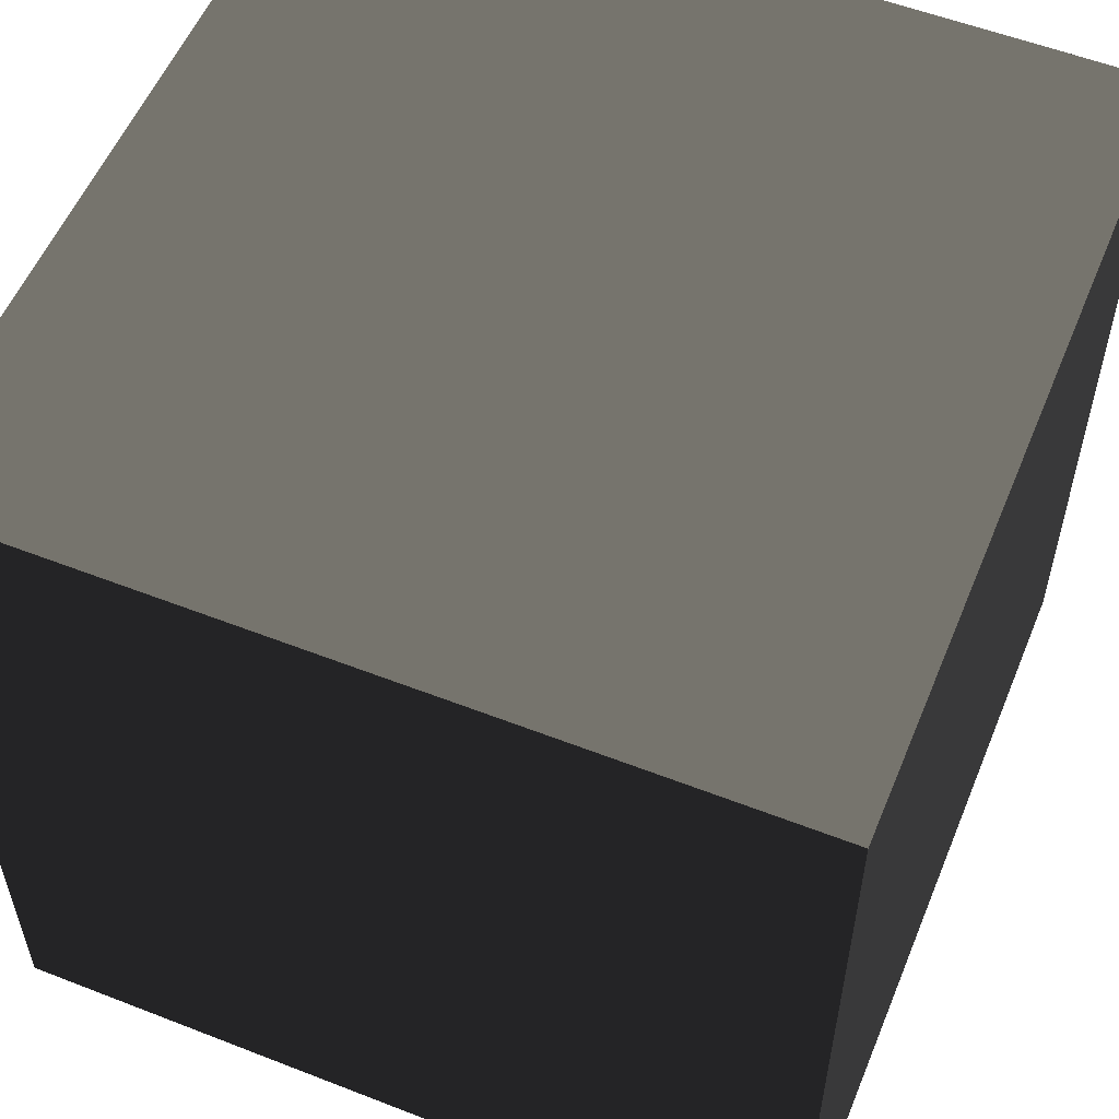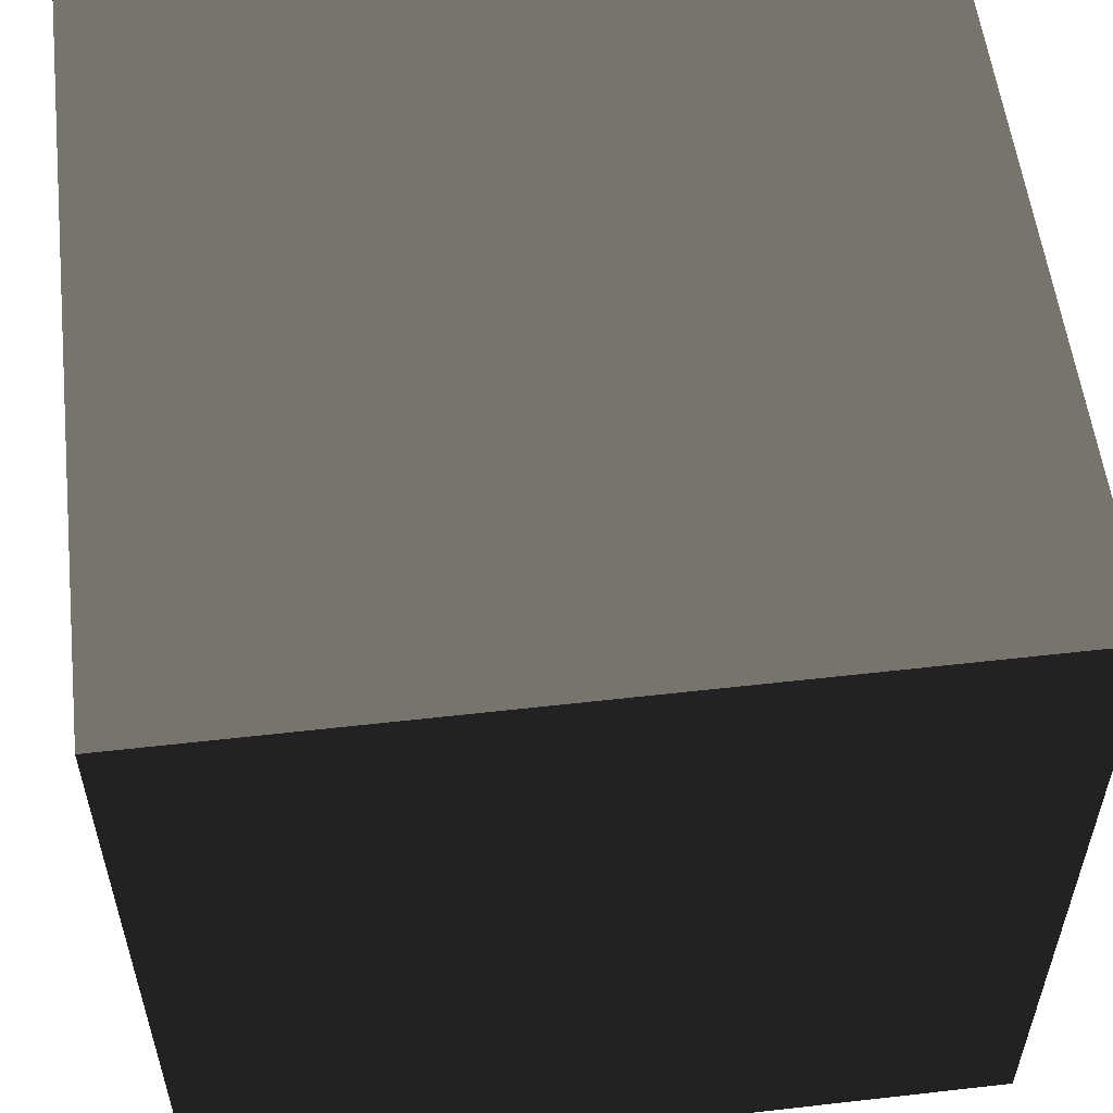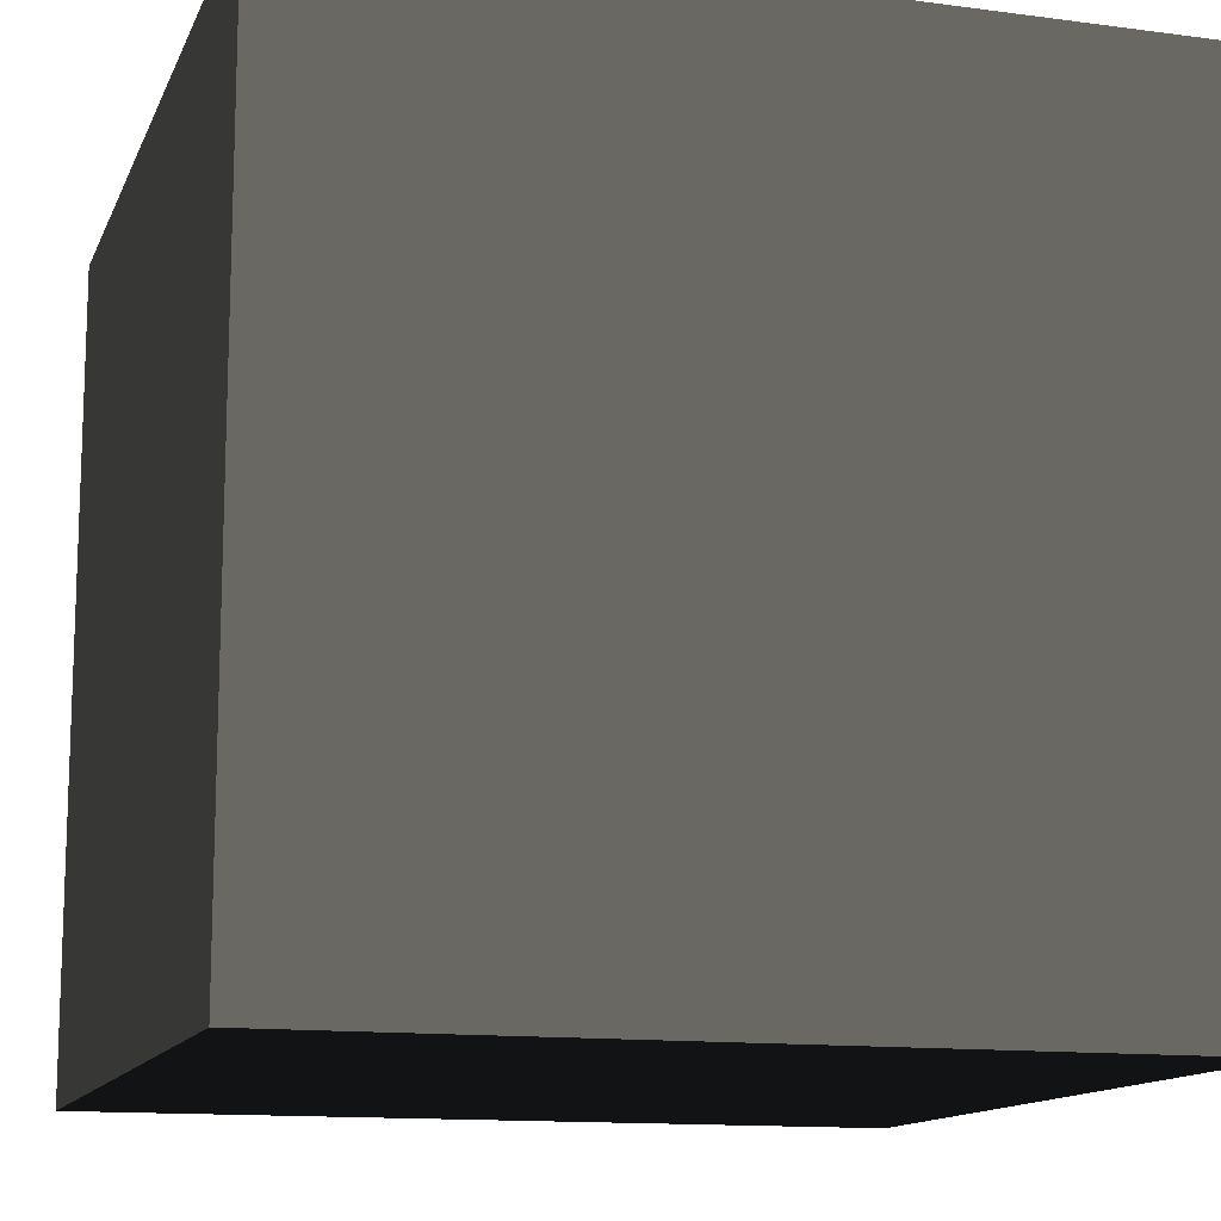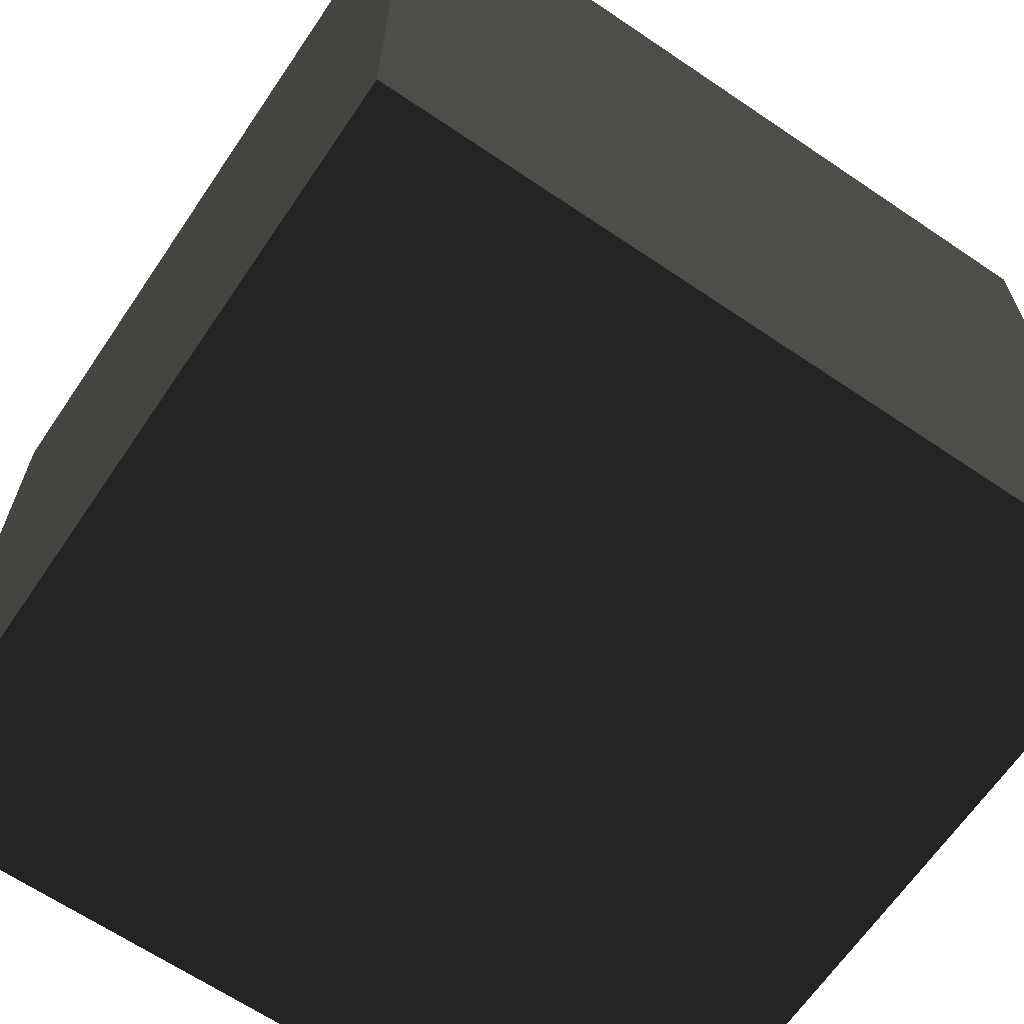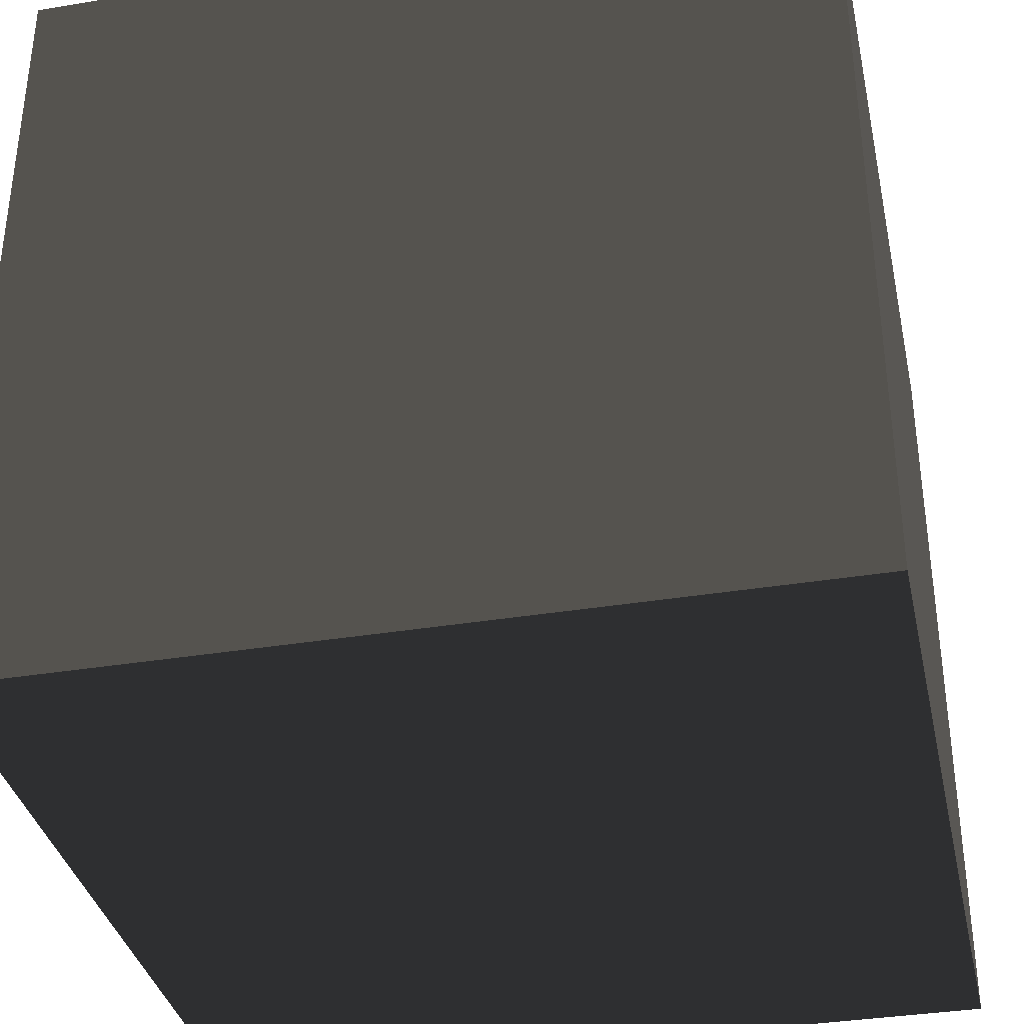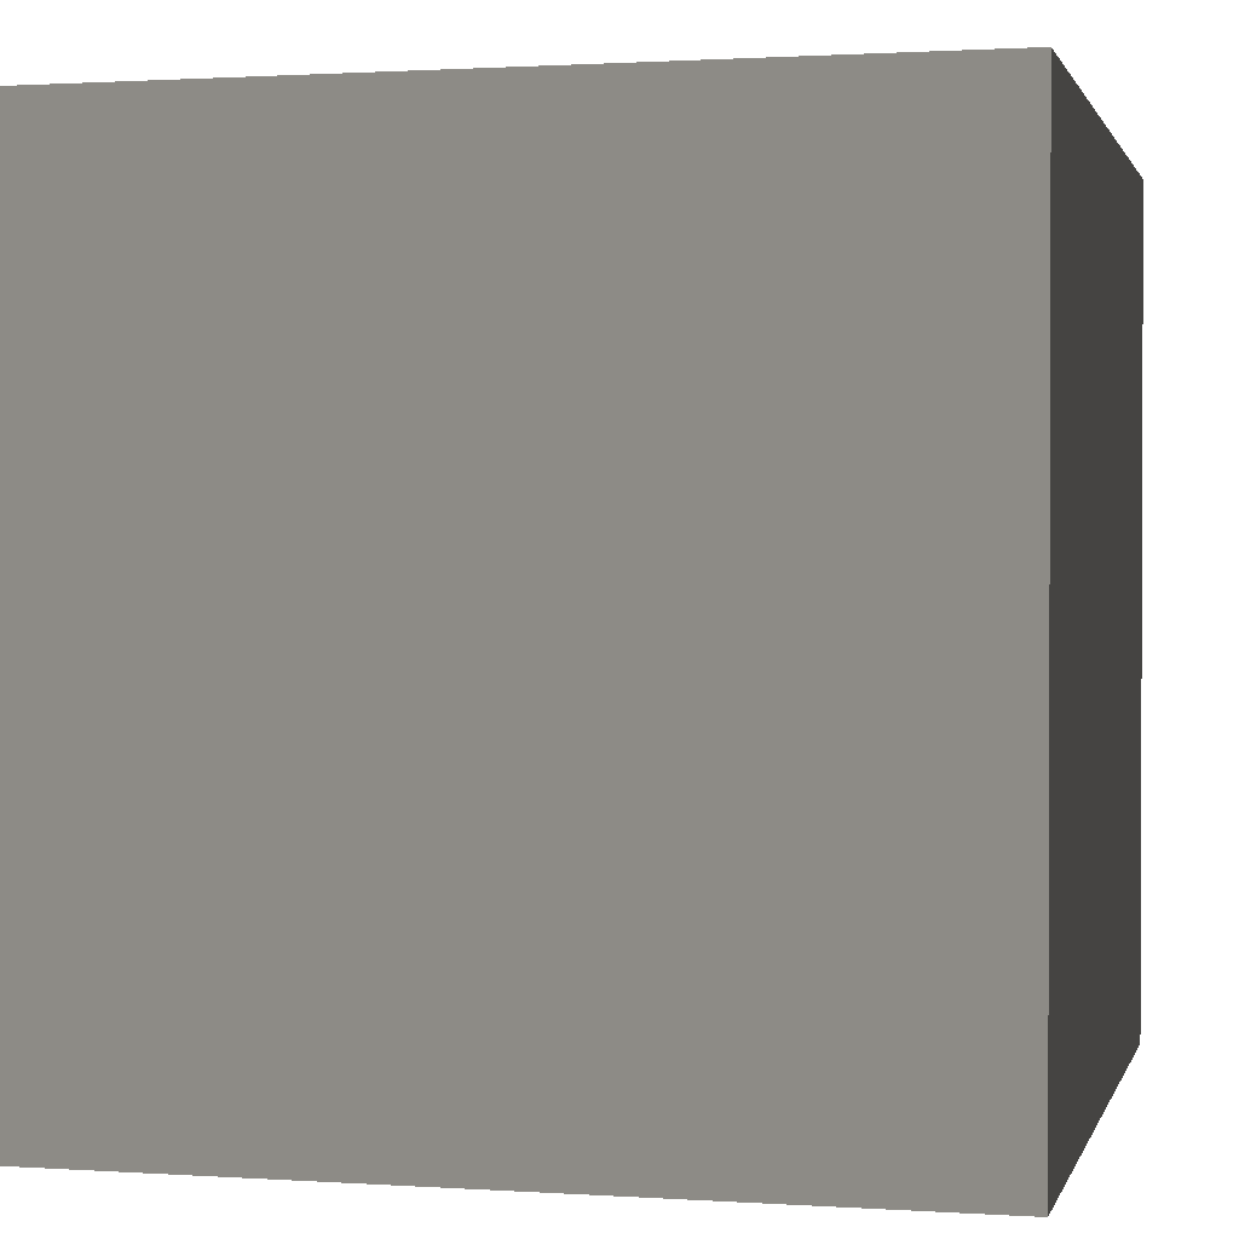
<metadata>
{"format":"obj","ext":"obj","renderer":"f3d","projection":"perspective","resolution":1024,"background":"white","views":[{"elev":55.6,"azim":112.3,"up":"+Z"},{"elev":55.9,"azim":83.2,"up":"+Z"},{"elev":-13.1,"azim":-16.9,"up":"+Y"},{"elev":-65.5,"azim":55.8,"up":"+Y"},{"elev":-35.9,"azim":102.2,"up":"+Z"},{"elev":1.2,"azim":-166.3,"up":"+Z"}]}
</metadata>
<code>
o	crate_01_low
v	-0.87 0 -0.87	0.251 0.251 0.251
v	-0.87 0 0.876	0.251 0.251 0.251
v	0.876 0 -0.87	0.251 0.251 0.251
v	0.876 0 -0.87	0.251 0.251 0.251
v	-0.87 0 0.876	0.251 0.251 0.251
v	0.876 0 0.876	0.251 0.251 0.251
v	-0.87 0 0.876	0.502 0.502 0.502
v	-0.87 1.747 0.876	0.502 0.502 0.502
v	0.876 0 0.876	0.502 0.502 0.502
v	0.876 0 0.876	0.502 0.502 0.502
v	-0.87 1.747 0.876	0.502 0.502 0.502
v	0.876 1.747 0.876	0.502 0.502 0.502
v	0.876 1.747 -0.87	0.753 0.753 0.753
v	0.876 1.747 0.876	0.753 0.753 0.753
v	-0.87 1.747 -0.87	0.753 0.753 0.753
v	-0.87 1.747 -0.87	0.753 0.753 0.753
v	0.876 1.747 0.876	0.753 0.753 0.753
v	-0.87 1.747 0.876	0.753 0.753 0.753
v	-0.87 0 -0.87	0.627 0.627 0.627
v	-0.87 1.747 -0.87	0.627 0.627 0.627
v	-0.87 0 0.876	0.627 0.627 0.627
v	-0.87 0 0.876	0.627 0.627 0.627
v	-0.87 1.747 -0.87	0.627 0.627 0.627
v	-0.87 1.747 0.876	0.627 0.627 0.627
v	0.876 0 -0.87	0.502 0.502 0.502
v	0.876 1.747 -0.87	0.502 0.502 0.502
v	-0.87 0 -0.87	0.502 0.502 0.502
v	-0.87 0 -0.87	0.502 0.502 0.502
v	0.876 1.747 -0.87	0.502 0.502 0.502
v	-0.87 1.747 -0.87	0.502 0.502 0.502
v	0.876 0 0.876	0.376 0.376 0.376
v	0.876 1.747 0.876	0.376 0.376 0.376
v	0.876 0 -0.87	0.376 0.376 0.376
v	0.876 0 -0.87	0.376 0.376 0.376
v	0.876 1.747 0.876	0.376 0.376 0.376
v	0.876 1.747 -0.87	0.376 0.376 0.376
f 1 3 2
f 4 6 5
f 7 9 8
f 10 12 11
f 13 15 14
f 16 18 17
f 19 21 20
f 22 24 23
f 25 27 26
f 28 30 29
f 31 33 32
f 34 36 35

</code>
